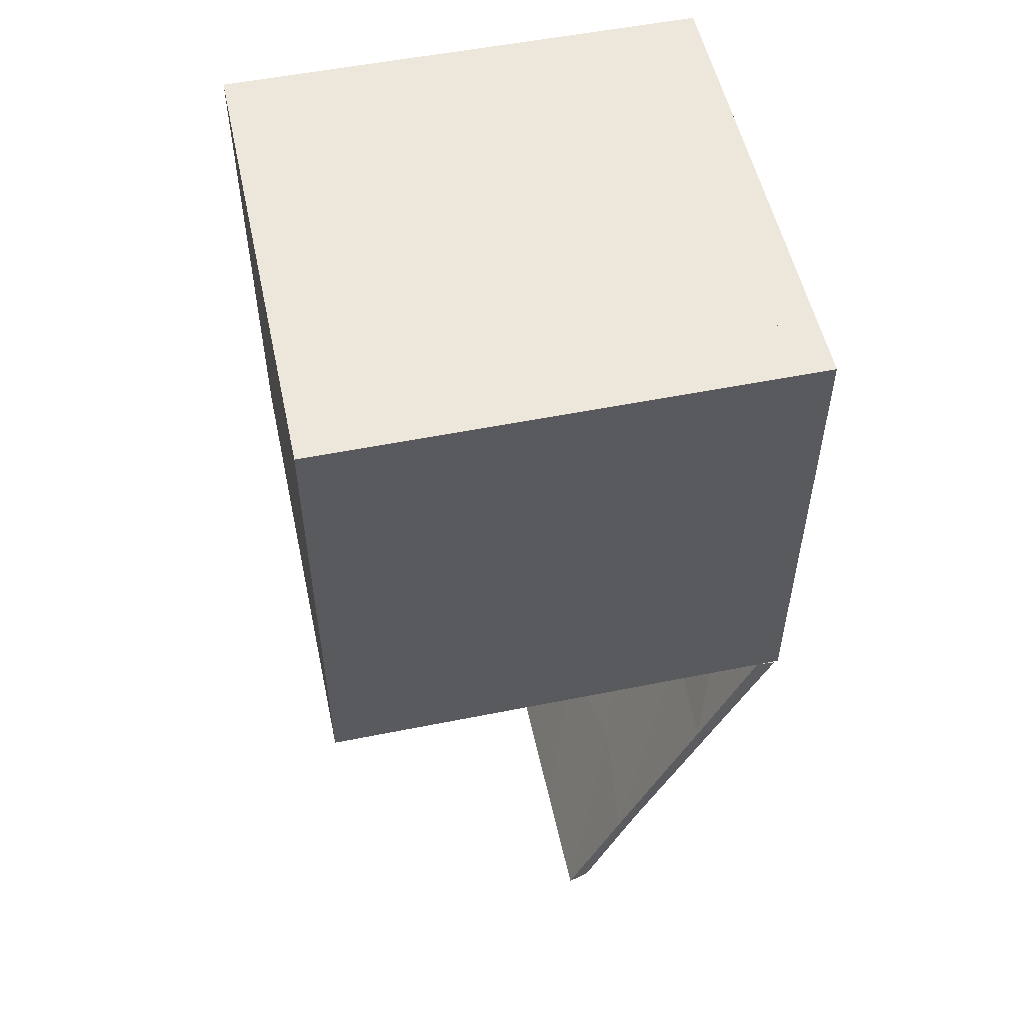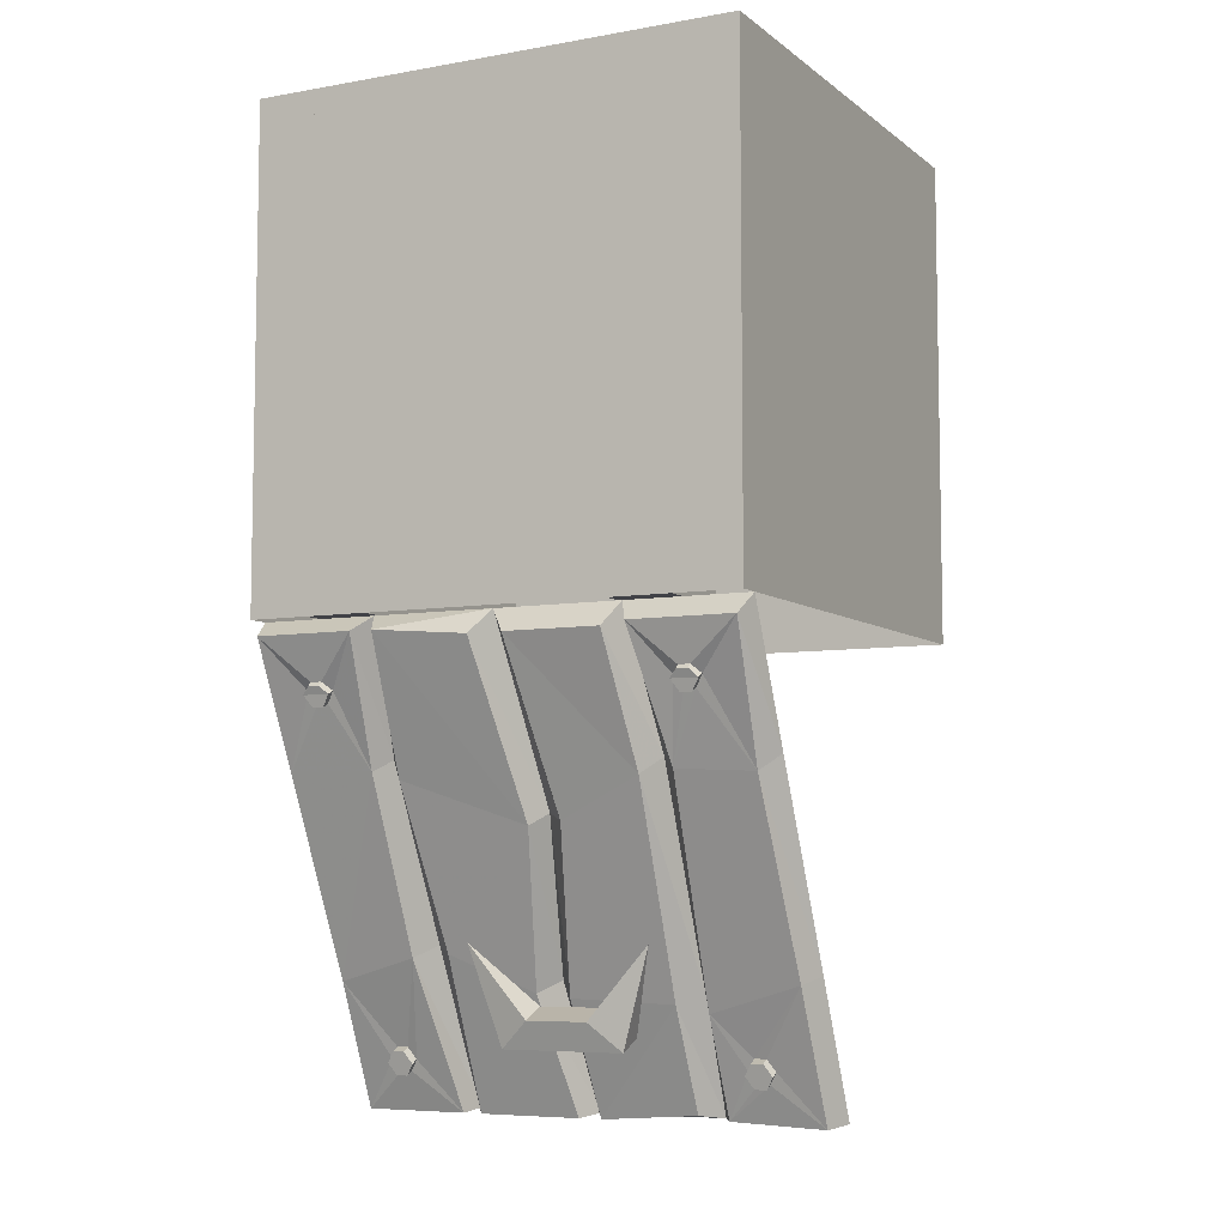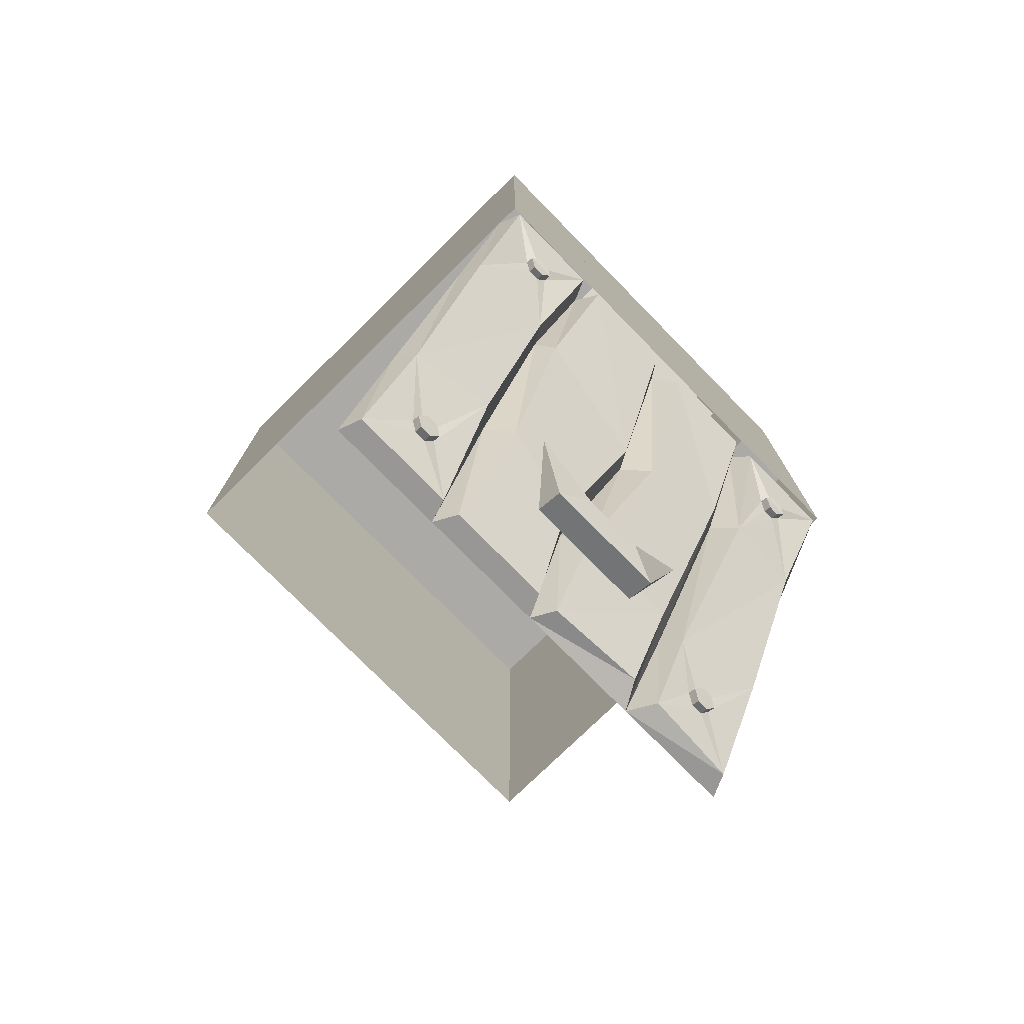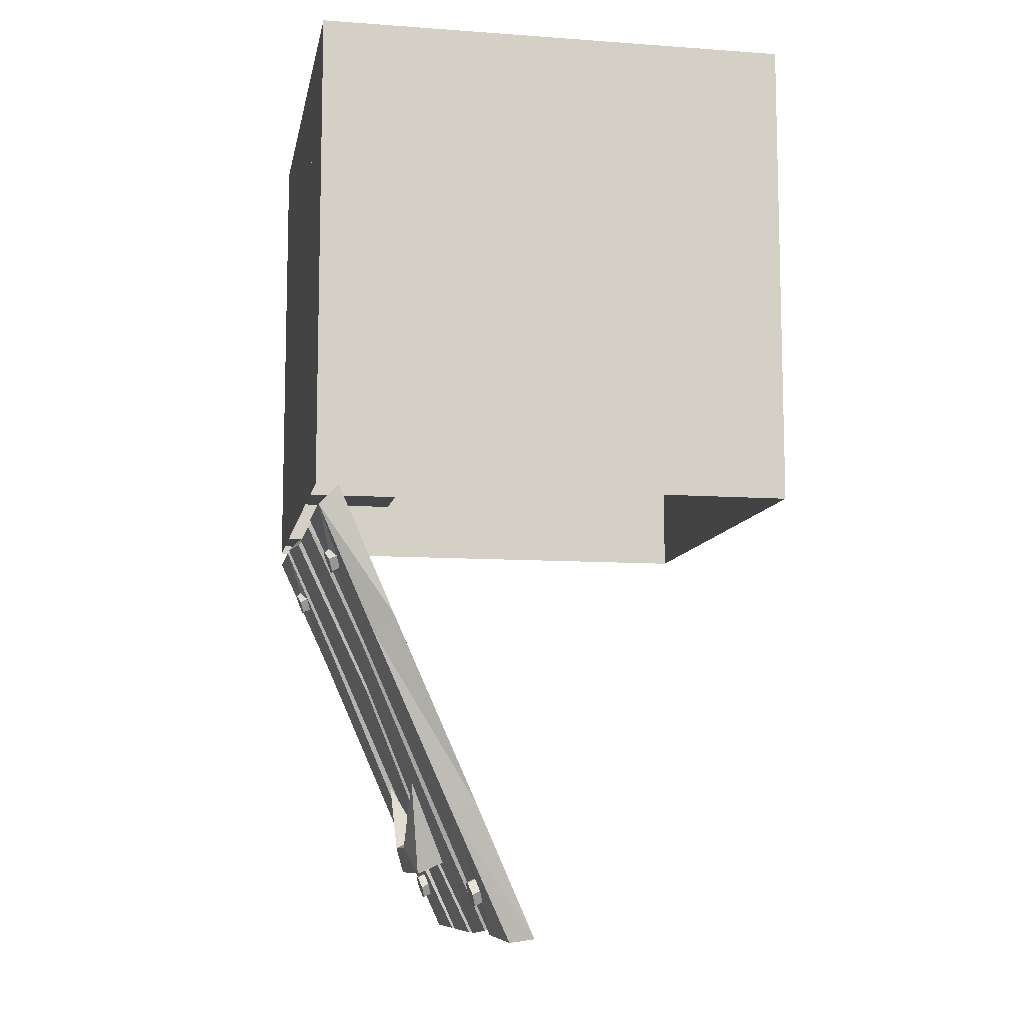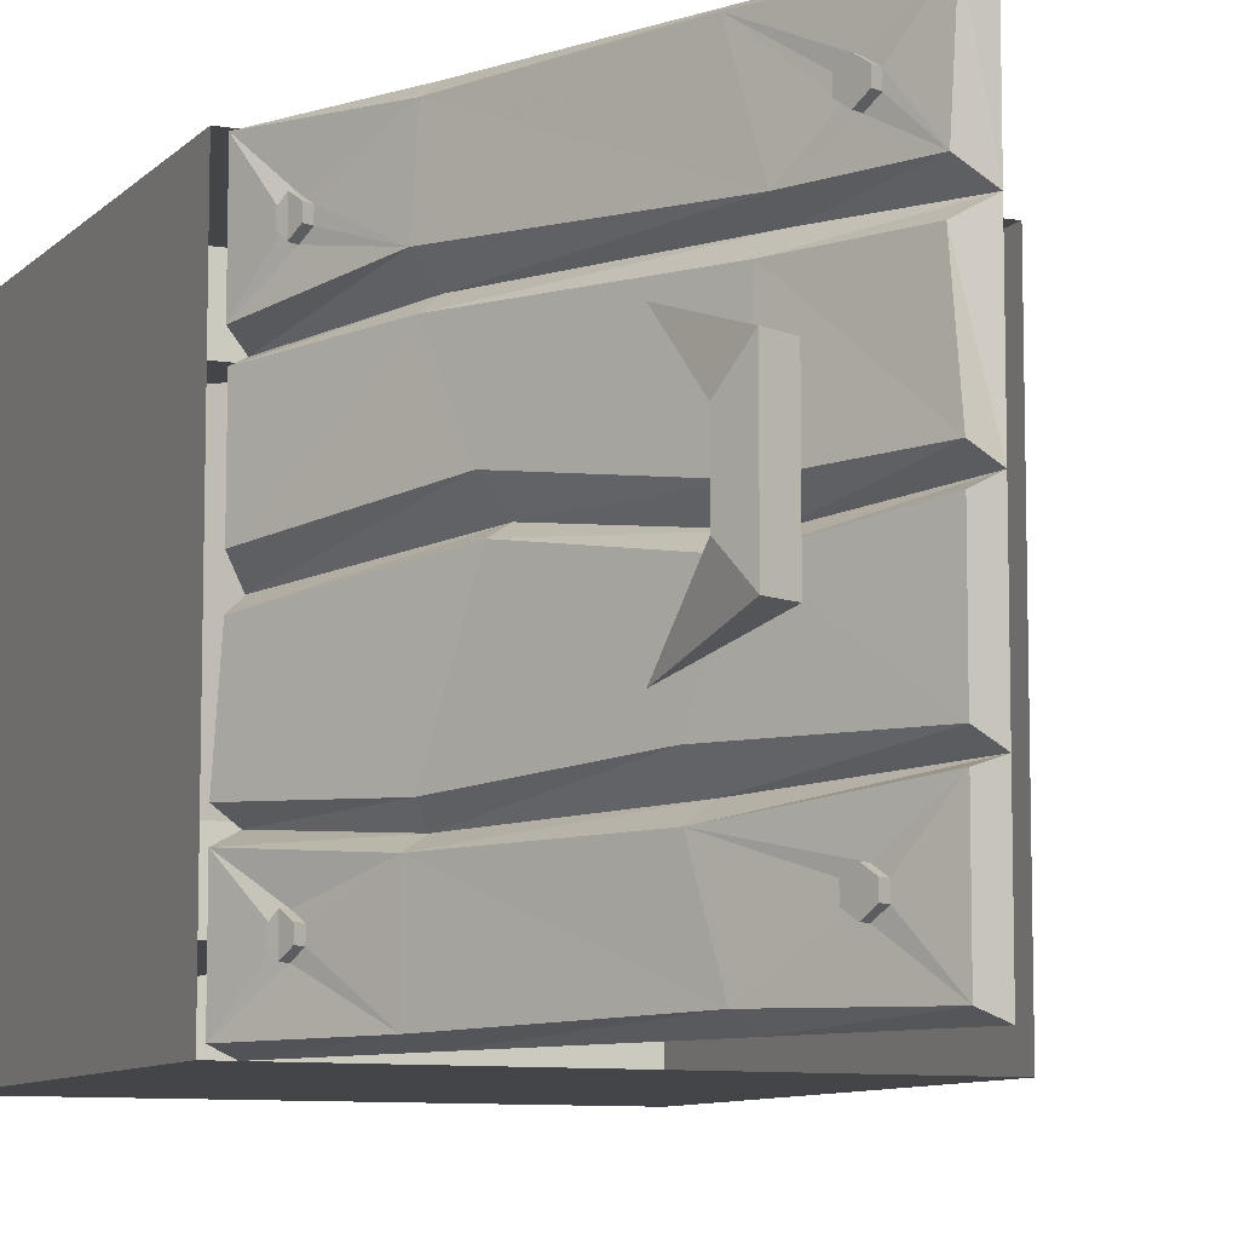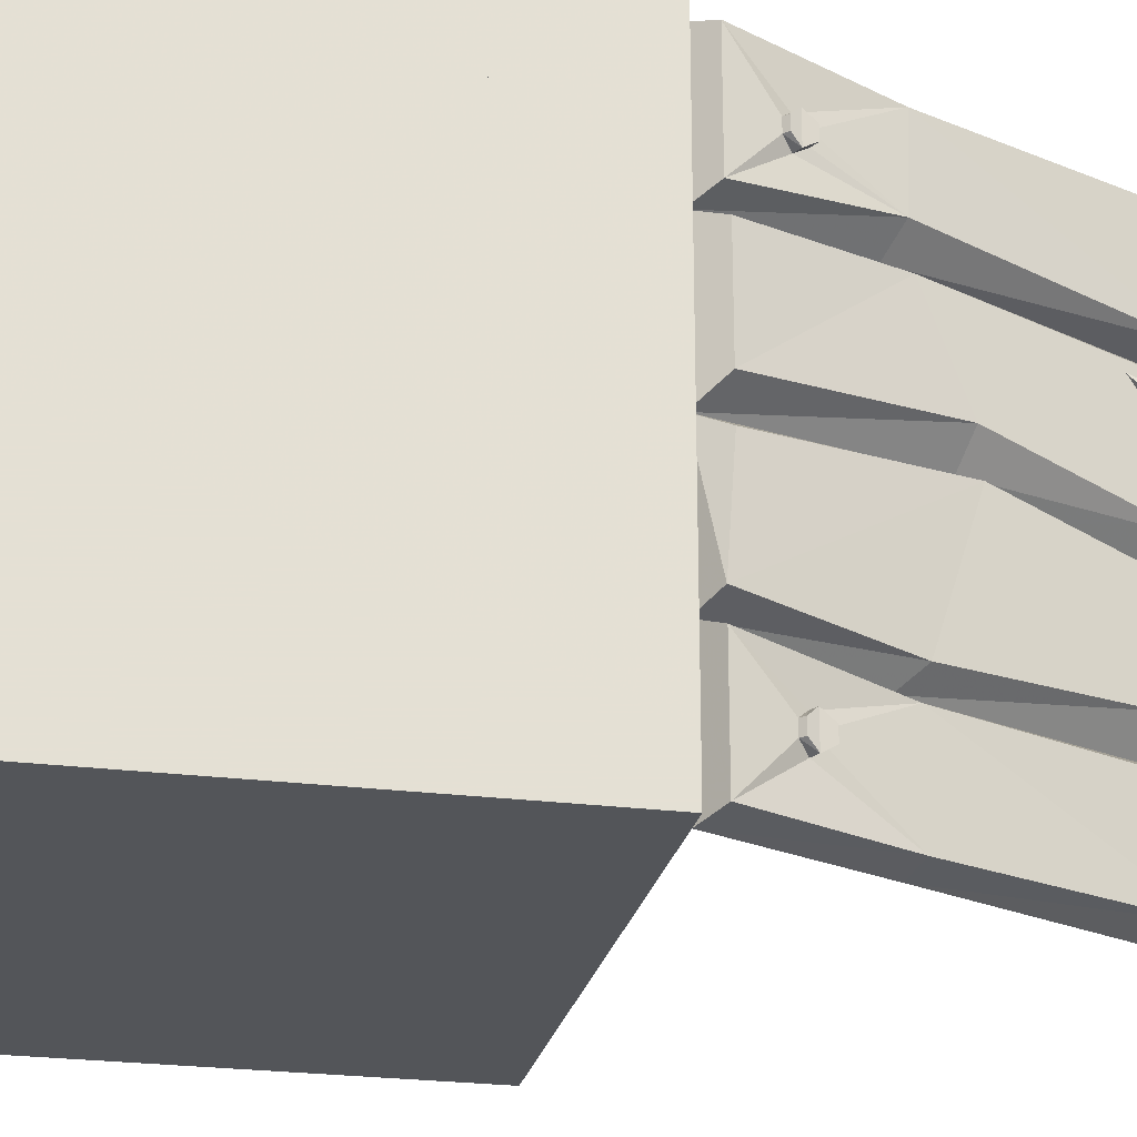
<metadata>
{"format":"obj","ext":"obj","renderer":"f3d","projection":"perspective","resolution":1024,"background":"white","views":[{"elev":53.6,"azim":167.9,"up":"+Y"},{"elev":-6.8,"azim":-62.9,"up":"+Y"},{"elev":-76.1,"azim":-135.5,"up":"+Y"},{"elev":-9.6,"azim":-10.5,"up":"+Y"},{"elev":-8.8,"azim":-24.3,"up":"+Z"},{"elev":-24.5,"azim":-101.7,"up":"+Z"}]}
</metadata>
<code>
v 0.5 1 0.5
v -0.5 1 0.5
v -0.5 1 -0.5
v 0.5 1 -0.5
v 0.5 0.875 -0.5
v 0.5 0.875 0.5
v -0.5 0.875 0.5
v -0.5 0.875 -0.5
v -0.5 0.75 -0.5
v 0.5 0.75 -0.5
v 0.5 0.75 0.5
v -0.5 0.75 0.5
v -0.5 0.625 0.5
v -0.5 0.625 -0.5
v 0.5 0.625 -0.5
v 0.5 0.625 0.5
v 0.5 0.5 0.5
v -0.5 0.5 0.5
v -0.5 0.5 -0.5
v 0.5 0.5 -0.5
v 0.5 0.375 -0.5
v 0.5 0.375 0.5
v -0.5 0.375 0.5
v -0.5 0.375 -0.5
v -0.5 0.25 -0.5
v 0.5 0.25 -0.5
v 0.5 0.25 0.5
v -0.5 0.25 0.5
v -0.5 0.125 0.5
v -0.5 0.125 -0.5
v 0.5 0.125 -0.5
v 0.5 0.125 0.5
v 0.5 0 0.5
v -0.5 0 0.5
v -0.5 0 -0.5
v 0.5 0 -0.5
v -0.375 -0.2969 0.4688
v -0.3828 -0.2891 0.3125
v -0.1875 -0.7188 0.2891
v -0.2109 -0.6641 0.4766
v -0.1641 -0.6484 0.5
v -0.3359 -0.2656 0.5
v -0.4922 -0.03906 0.4844
v -0.4453 -0.1328 0.3984
v -0.4375 -0.1562 0.3828
v -0.4375 -0.1562 0.3594
v -0.4453 -0.1328 0.3438
v -0.4922 -0.03906 0.2734
v -0.4531 0 0.25
v -0.3359 -0.2656 0.2734
v -0.1484 -0.6875 0.2656
v -0.1016 -0.9141 0.2891
v -0.1406 -0.8203 0.3438
v -0.1484 -0.7969 0.3594
v -0.1484 -0.7969 0.3828
v -0.1406 -0.8203 0.3984
v -0.09375 -0.9219 0.4766
v -0.04688 -0.9141 0.5
v -0.4531 0 0.5
v -0.4609 -0.1172 0.3828
v -0.4688 -0.125 0.3828
v -0.4609 -0.1406 0.3984
v -0.4531 -0.1641 0.3828
v -0.4531 -0.1641 0.3594
v -0.4609 -0.1406 0.3438
v -0.4609 -0.1172 0.3594
v -0.4688 -0.125 0.3594
v -0.375 -0.2969 0.2422
v -0.4922 -0.04688 0.2266
v -0.4922 -0.04688 0.03125
v -0.3438 -0.375 0.07031
v -0.2031 -0.6953 0.01562
v -0.1953 -0.7031 0.2266
v -0.4531 0 -0.007812
v -0.2969 -0.3594 0.02344
v -0.1562 -0.6641 -0.02344
v -0.09375 -0.9219 0.02344
v -0.1016 -0.9062 0.2266
v -0.04688 -0.9141 0.2578
v -0.1328 -0.8438 0.3828
v -0.1328 -0.8438 0.3594
v -0.1484 -0.8516 0.3594
v -0.1562 -0.8281 0.3438
v -0.1641 -0.8047 0.3594
v -0.1641 -0.8047 0.3828
v -0.1562 -0.8281 0.3984
v -0.3359 -0.3828 0
v -0.4922 -0.04688 -0.03906
v -0.5 -0.03125 -0.2344
v -0.375 -0.2969 -0.25
v -0.2344 -0.6172 -0.2266
v -0.2031 -0.6875 -0.05469
v -0.4531 0 -0.2578
v -0.3438 -0.2578 -0.2812
v -0.1875 -0.6016 -0.2734
v -0.09375 -0.9219 -0.2344
v -0.09375 -0.9219 -0.02344
v -0.04688 -0.9141 0
v -0.3828 -0.2812 -0.3047
v -0.3828 -0.2812 -0.4844
v -0.2109 -0.6719 -0.4766
v -0.2344 -0.625 -0.3047
v -0.5 -0.03125 -0.2812
v -0.4453 -0.1328 -0.3516
v -0.4375 -0.1562 -0.3672
v -0.4375 -0.1562 -0.3906
v -0.4453 -0.1328 -0.4062
v -0.5 -0.03125 -0.4844
v -0.4531 0 -0.5
v -0.3359 -0.2656 -0.5
v -0.1641 -0.6484 -0.5
v -0.09375 -0.9219 -0.4844
v -0.1406 -0.8203 -0.4062
v -0.1484 -0.7969 -0.3906
v -0.1484 -0.7969 -0.3672
v -0.1406 -0.8203 -0.3516
v -0.09375 -0.9219 -0.2734
v -0.04688 -0.9141 -0.2578
v -0.4609 -0.1172 -0.3672
v -0.4688 -0.125 -0.3672
v -0.4609 -0.1406 -0.3516
v -0.4531 -0.1641 -0.3672
v -0.4531 -0.1641 -0.3906
v -0.4609 -0.1406 -0.4062
v -0.4609 -0.1172 -0.3906
v -0.4688 -0.125 -0.3906
v -0.04688 -0.9141 -0.5
v -0.1328 -0.8438 -0.3672
v -0.1328 -0.8438 -0.3906
v -0.1484 -0.8516 -0.3906
v -0.1562 -0.8281 -0.4062
v -0.1641 -0.8047 -0.3906
v -0.1641 -0.8047 -0.3672
v -0.1562 -0.8281 -0.3516
v -0.1484 -0.8516 0.3828
v -0.1484 -0.8516 -0.3672
v -0.2578 -0.7344 0.07812
v -0.2578 -0.7344 -0.04688
v -0.2344 -0.7891 -0.1094
v -0.2344 -0.7891 0.1406
v -0.2578 -0.5938 0.2031
v -0.2031 -0.7109 0.07812
v -0.2031 -0.7109 -0.04688
v -0.2578 -0.5938 -0.1719
v -0.1797 -0.7656 -0.1094
v -0.1797 -0.7656 0.1406
v -0.4062 0.6875 0.2422
v -0.4688 0.75 0.2422
v -0.4688 0.75 -0.25
v -0.4062 0.6875 -0.25
v -0.3516 0.75 0.2422
v -0.3516 0.75 -0.25
v -0.4062 0.8125 0.2422
v -0.4062 0.8125 -0.25
v -0.4062 0.375 0.2422
v -0.4688 0.4375 0.2422
v -0.4688 0.4375 -0.25
v -0.4062 0.375 -0.25
v -0.3516 0.4375 0.2422
v -0.3516 0.4375 -0.25
v -0.4062 0.5 0.2422
v -0.4062 0.5 -0.25
v -0.4062 0.0625 0.2422
v -0.4688 0.125 0.2422
v -0.4688 0.125 -0.25
v -0.4062 0.0625 -0.25
v -0.3516 0.125 0.2422
v -0.3516 0.125 -0.25
v -0.4062 0.1875 0.2422
v -0.4062 0.1875 -0.25
v -0.3203 0 0.3672
v -0.3203 0 0.2422
v -0.3203 1 0.2422
v -0.3203 1 0.3672
v -0.5 0 0.3672
v -0.5 0 0.2422
v -0.5 1 0.2422
v -0.3203 0 -0.25
v -0.3203 0 -0.375
v -0.3203 1 -0.375
v -0.3203 1 -0.25
v -0.5 0 -0.25
v -0.5 0 -0.375
v -0.5 1 -0.375
v -0.5 1 -0.25
v -0.5 1 0.3672
f 1 2 3
f 1 3 4
f 1 4 5
f 1 5 6
f 1 6 2
f 2 6 7
f 2 7 3
f 3 7 8
f 3 8 4
f 4 8 5
f 5 8 9
f 5 9 10
f 5 10 6
f 6 10 11
f 6 11 7
f 7 11 12
f 7 12 8
f 8 12 9
f 9 12 13
f 9 13 14
f 9 14 10
f 10 14 15
f 10 15 11
f 11 15 16
f 11 16 12
f 12 16 13
f 13 16 17
f 13 17 18
f 13 18 14
f 14 18 19
f 14 19 15
f 15 19 20
f 15 20 16
f 16 20 17
f 17 20 21
f 17 21 22
f 17 22 18
f 18 22 23
f 18 23 19
f 19 23 24
f 19 24 20
f 20 24 21
f 21 24 25
f 21 25 26
f 21 26 22
f 22 26 27
f 22 27 23
f 23 27 28
f 23 28 24
f 24 28 25
f 25 28 29
f 25 29 30
f 25 30 26
f 26 30 31
f 26 31 27
f 27 31 32
f 27 32 28
f 28 32 29
f 29 32 33
f 29 33 34
f 29 34 30
f 30 34 35
f 30 35 31
f 31 35 36
f 31 36 32
f 32 36 33
f 37 38 39
f 37 39 40
f 37 43 44
f 37 44 45
f 37 45 38
f 38 45 46
f 38 46 47
f 38 47 48
f 39 52 53
f 39 53 54
f 39 54 40
f 40 54 55
f 40 55 56
f 40 56 57
f 41 58 51
f 41 51 50
f 41 50 42
f 42 50 59
f 43 48 60
f 43 60 44
f 47 66 48
f 48 66 60
f 68 69 70
f 68 70 71
f 68 71 72
f 68 72 73
f 72 77 73
f 73 77 78
f 52 57 80
f 52 80 81
f 52 81 53
f 56 80 57
f 87 88 89
f 87 89 90
f 87 90 91
f 87 91 92
f 91 96 92
f 92 96 97
f 79 98 51
f 79 51 58
f 99 100 101
f 99 101 102
f 99 103 104
f 99 104 105
f 99 105 106
f 99 106 100
f 100 106 107
f 100 107 108
f 101 112 113
f 101 113 114
f 101 114 102
f 102 114 115
f 102 115 116
f 102 116 117
f 98 118 76
f 98 76 51
f 51 76 50
f 50 76 75
f 50 75 49
f 50 49 59
f 103 108 119
f 103 119 104
f 107 125 108
f 108 125 119
f 109 93 110
f 110 93 94
f 110 94 111
f 111 94 95
f 111 95 127
f 112 117 128
f 112 128 129
f 112 129 113
f 116 128 117
f 118 127 95
f 118 95 76
f 76 95 75
f 75 95 94
f 75 94 74
f 75 74 49
f 74 94 93
f 147 148 149
f 147 149 150
f 147 150 151
f 151 150 152
f 155 156 157
f 155 157 158
f 155 158 159
f 159 158 160
f 163 164 165
f 163 165 166
f 163 166 167
f 167 166 168
f 171 172 173
f 171 173 174
f 171 174 175
f 171 175 172
f 172 175 176
f 172 176 177
f 172 177 173
f 178 179 180
f 178 180 181
f 178 181 182
f 178 182 179
f 179 182 183
f 179 183 184
f 179 184 180
f 183 182 185
f 183 185 184
f 175 174 186
f 175 186 176
f 176 186 177
f 182 181 185
f 37 40 41
f 37 41 42
f 37 42 43
f 38 48 49
f 38 49 50
f 38 50 39
f 39 50 51
f 39 51 52
f 40 57 58
f 40 58 41
f 42 59 43
f 43 59 48
f 68 73 51
f 68 51 50
f 68 50 69
f 69 50 49
f 69 49 70
f 70 49 74
f 70 74 71
f 71 74 75
f 71 75 72
f 72 75 76
f 72 76 77
f 73 78 79
f 73 79 51
f 51 79 52
f 52 79 57
f 87 92 76
f 87 76 75
f 87 75 88
f 88 75 74
f 88 74 89
f 89 74 93
f 89 93 90
f 90 93 94
f 90 94 91
f 91 94 95
f 91 95 96
f 92 97 98
f 92 98 76
f 76 98 77
f 77 98 78
f 78 98 79
f 79 58 57
f 99 102 95
f 99 95 94
f 99 94 103
f 100 108 109
f 100 109 110
f 100 110 101
f 101 110 111
f 101 111 112
f 102 117 118
f 102 118 95
f 95 118 96
f 96 118 97
f 97 118 98
f 59 49 48
f 103 94 93
f 103 93 108
f 108 93 109
f 111 127 112
f 112 127 117
f 117 127 118
f 151 152 153
f 153 152 154
f 153 154 148
f 148 154 149
f 159 160 161
f 161 160 162
f 161 162 156
f 156 162 157
f 167 168 169
f 169 168 170
f 169 170 164
f 164 170 165
f 44 60 61
f 44 61 62
f 44 62 45
f 45 62 63
f 45 63 46
f 46 63 64
f 46 64 47
f 47 64 65
f 47 65 66
f 60 66 67
f 60 67 61
f 61 67 62
f 62 67 65
f 62 65 64
f 62 64 63
f 53 81 82
f 53 82 83
f 53 83 54
f 54 83 84
f 54 84 55
f 55 84 85
f 55 85 56
f 56 85 86
f 56 86 80
f 104 119 120
f 104 120 121
f 104 121 105
f 105 121 122
f 105 122 106
f 106 122 123
f 106 123 107
f 107 123 124
f 107 124 125
f 119 125 126
f 119 126 120
f 120 126 121
f 121 126 124
f 121 124 123
f 121 123 122
f 113 129 130
f 113 130 131
f 113 131 114
f 114 131 132
f 114 132 115
f 115 132 133
f 115 133 116
f 116 133 134
f 116 134 128
f 86 85 84
f 86 84 83
f 86 83 82
f 86 82 135
f 86 135 80
f 80 135 81
f 81 135 82
f 134 133 132
f 134 132 131
f 134 131 130
f 134 130 136
f 134 136 128
f 128 136 129
f 129 136 130
f 65 67 66
f 124 126 125
f 137 138 139
f 137 139 140
f 137 140 141
f 137 141 142
f 137 142 138
f 138 142 143
f 138 143 144
f 138 144 139
f 139 144 145
f 139 145 140
f 140 145 146
f 140 146 141

</code>
